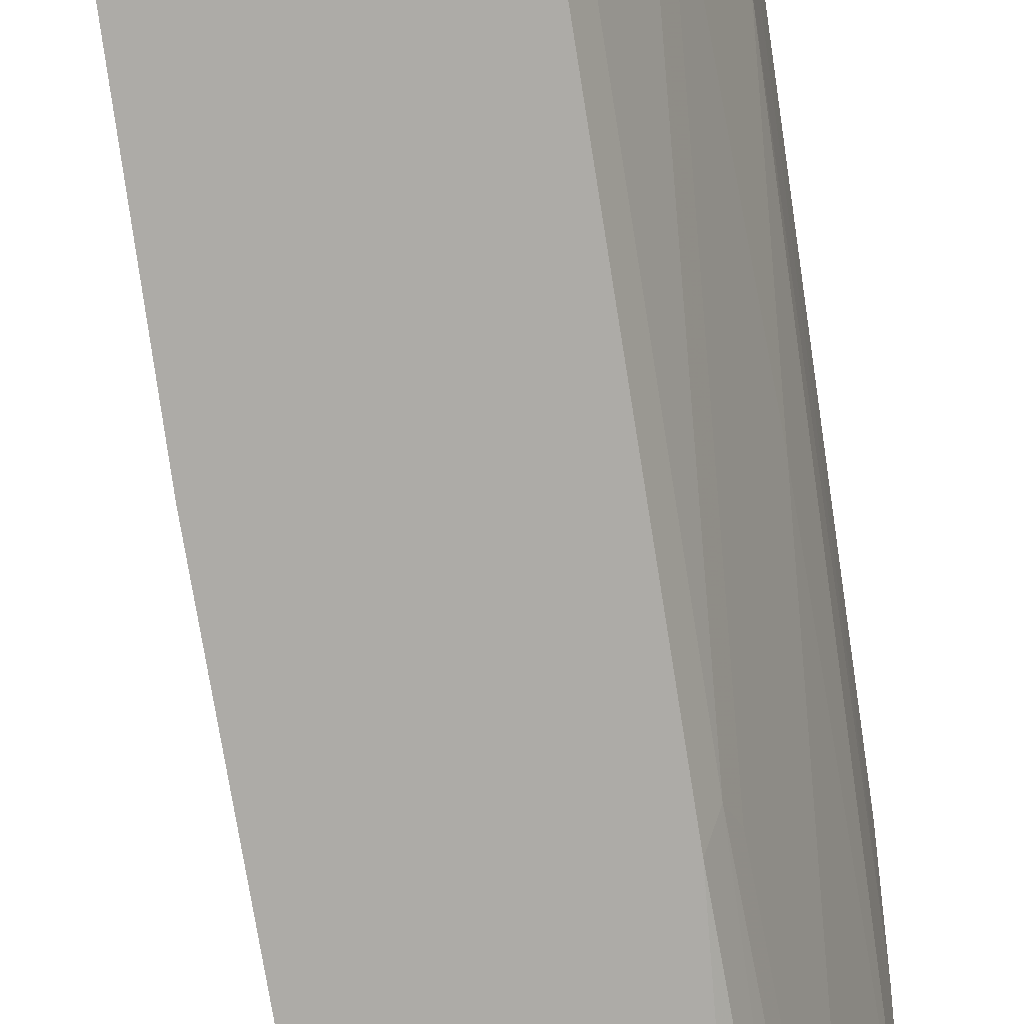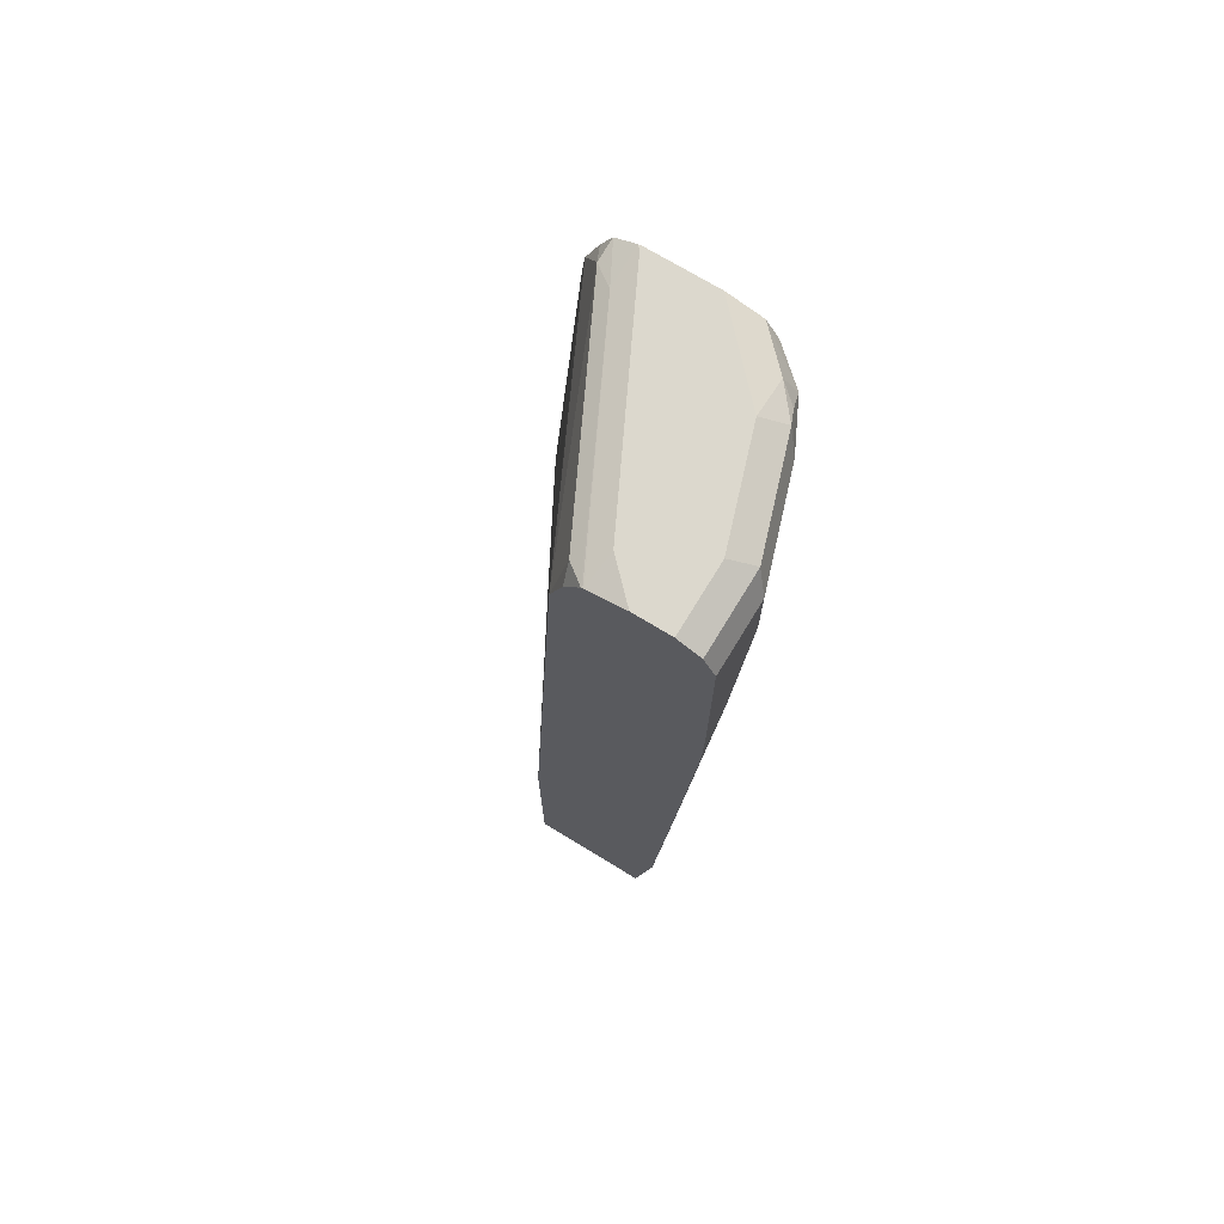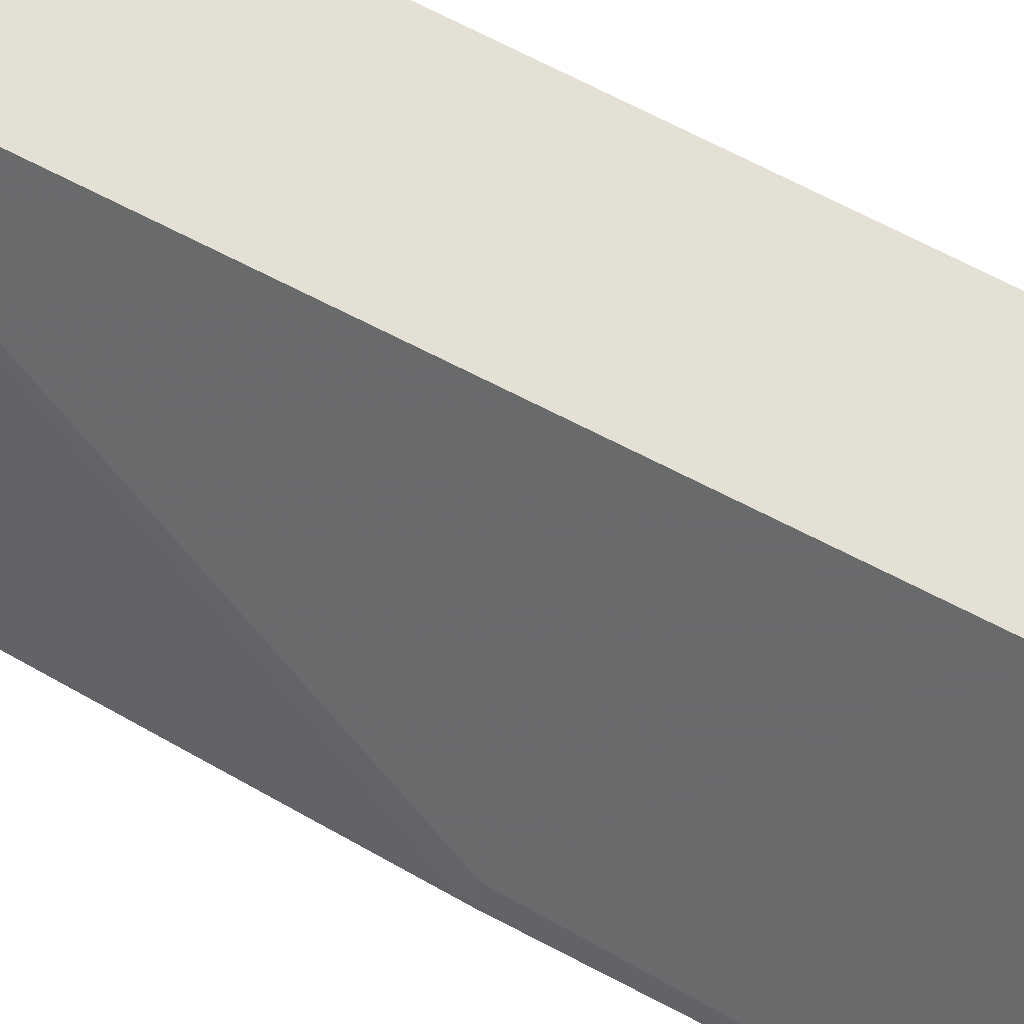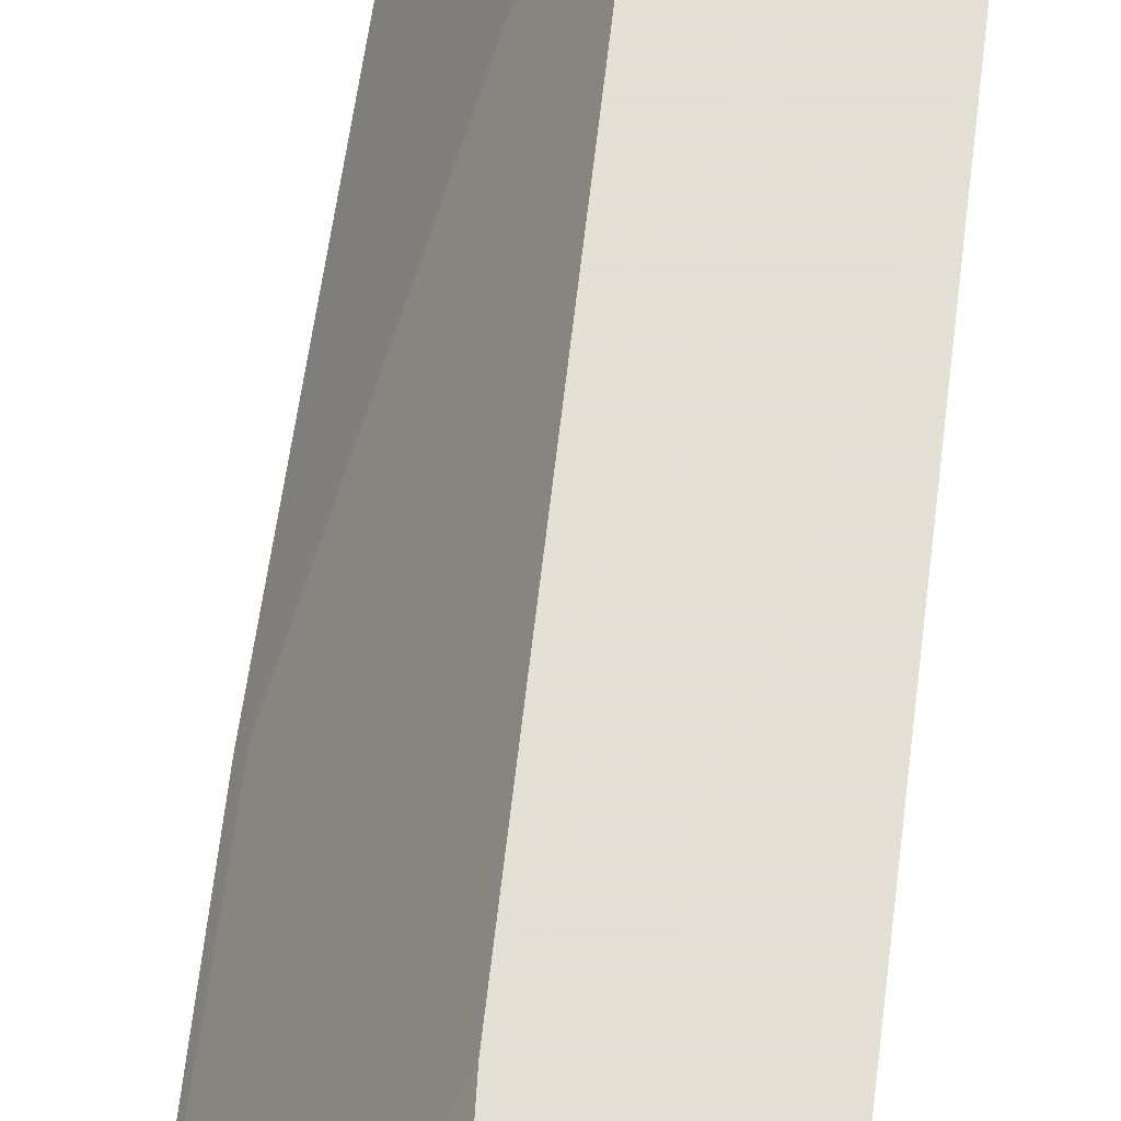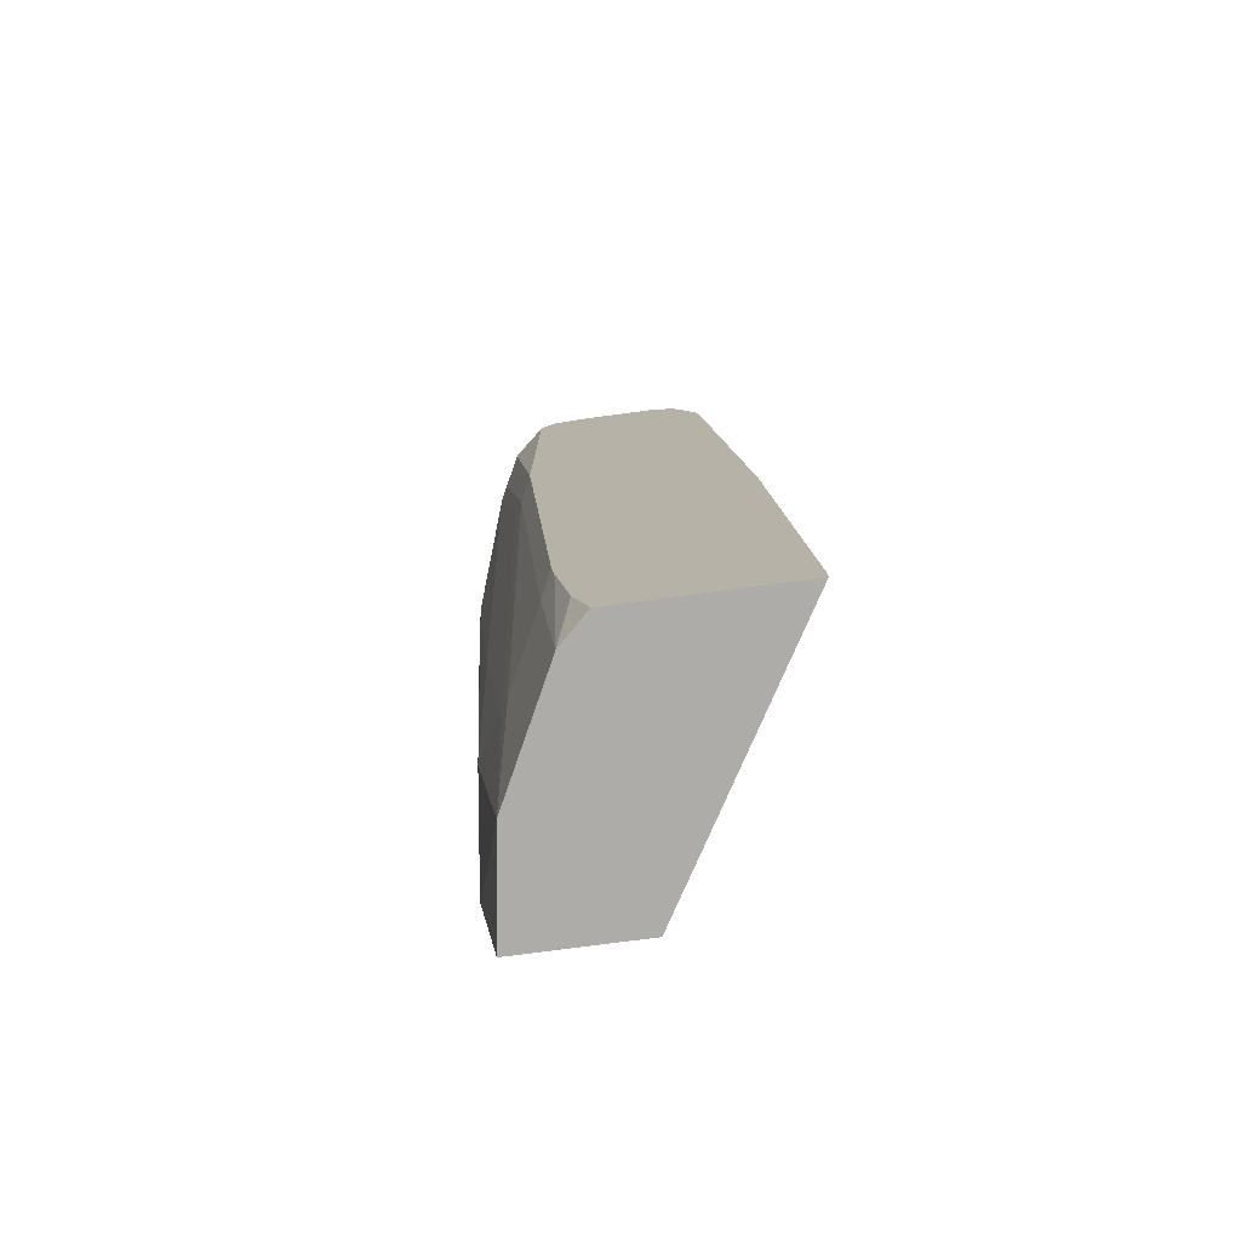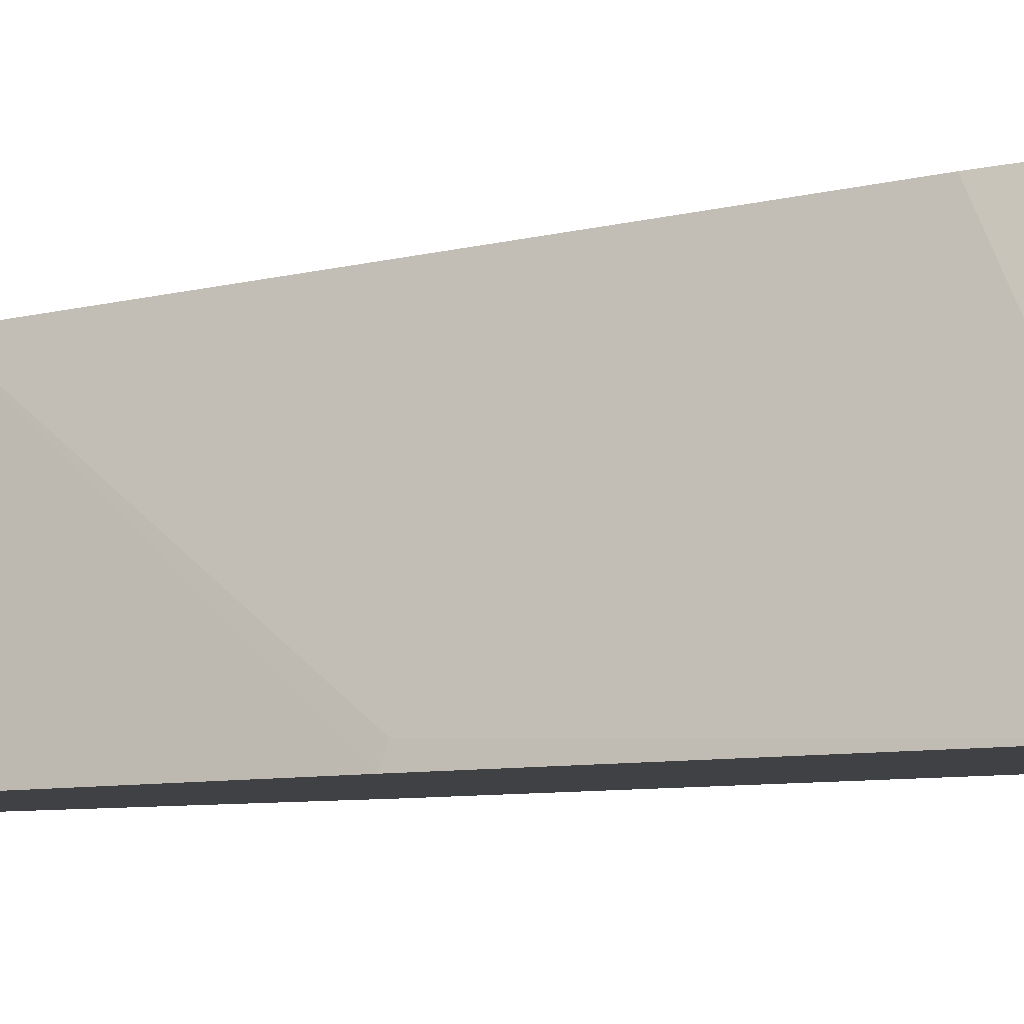
<metadata>
{"format":"obj","ext":"obj","renderer":"f3d","projection":"perspective","resolution":1024,"background":"white","views":[{"elev":-76.4,"azim":4.7,"up":"+Z"},{"elev":72.4,"azim":31.3,"up":"+Y"},{"elev":65.5,"azim":-64.9,"up":"+Z"},{"elev":66.2,"azim":3.6,"up":"+Z"},{"elev":-76.8,"azim":-172.5,"up":"+Y"},{"elev":-5.8,"azim":-49.1,"up":"+Z"}]}
</metadata>
<code>
v 0.2665 -0.3212 -0.106
v 0.4101 -0.3212 0.1349
v 0.2665 -0.3076 -0.106
v 0.428 -0.3212 -0.106
v 0.5271 -0.3212 0.1349
v 0.4101 -0.1025 0.1349
v 0.2962 0.1026 -0.09113
v 0.2888 0.1026 -0.106
v 0.4426 -0.2769 -0.106
v 0.4557 -0.3212 -0.07974
v 0.5126 -0.3212 0.03416
v 0.5459 -0.2068 0.1349
v 0.4443 0.5468 0.1349
v 0.323 0.5126 -0.106
v 0.4567 -0.1946 -0.106
v 0.5081 -0.3212 0.02508
v 0.4699 -0.1879 -0.08543
v 0.5041 -0.1879 -0.01708
v 0.5126 -0.1708 1.648e-05
v 0.5468 -0.06833 0.06834
v 0.5468 -0.1366 0.1025
v 0.581 0.41 0.1025
v 0.5801 0.3399 0.1349
v 0.4566 0.5828 0.1349
v 0.4528 0.598 0.1196
v 0.3503 0.598 -0.08543
v 0.3267 0.5468 -0.106
v 0.4596 -0.1708 -0.106
v 0.5041 0.2562 -0.08543
v 0.5126 0.2734 -0.06833
v 0.5468 0.1367 0.03416
v 0.581 0.5126 0.06834
v 0.581 0.41 0.1349
v 0.4719 0.6056 0.1349
v 0.3717 0.6066 -0.06833
v 0.3516 0.604 -0.106
v 0.34 0.581 -0.106
v 0.4938 0.2734 -0.106
v 0.524 0.581 -0.07974
v 0.5383 0.5638 -0.05126
v 0.5468 0.581 -0.03417
v 0.581 0.581 0.06834
v 0.581 0.581 0.1349
v 0.4732 0.6065 0.1349
v 0.4744 0.607 0.1349
v 0.4785 0.6152 0.1025
v 0.376 0.6152 -0.1025
v 0.3721 0.6143 -0.106
v 0.4938 0.581 -0.106
v 0.4921 0.5878 -0.106
v 0.4793 0.6066 -0.106
v 0.5126 0.6066 -0.07262
v 0.5297 0.598 -0.0598
v 0.5354 0.6037 -0.04556
v 0.5696 0.6037 0.05696
v 0.5696 0.6037 0.1349
v 0.5108 0.6152 0.1349
v 0.376 0.6152 -0.106
v 0.4443 0.6152 -0.106
v 0.5126 0.6152 -0.03417
v 0.5468 0.6152 0.06834
v 0.5505 0.6133 0.1349
v 0.5468 0.6152 0.1349
f 28 38 29
f 29 38 39
f 29 39 40
f 29 40 41
f 30 41 31
f 29 41 30
f 31 41 32
f 32 41 42
f 26 37 27
f 34 44 35
f 35 44 45
f 61 63 62
f 26 36 37
f 22 32 42
f 25 35 26
f 25 34 35
f 24 34 25
f 22 33 23
f 22 43 33
f 22 42 43
f 20 22 21
f 20 32 22
f 20 31 32
f 19 31 20
f 19 30 31
f 18 30 19
f 35 45 46
f 26 35 36
f 35 46 47
f 46 59 58
f 35 48 36
f 18 29 30
f 55 62 56
f 55 61 62
f 54 61 55
f 54 60 61
f 52 60 54
f 52 59 60
f 52 54 53
f 51 59 52
f 47 58 48
f 46 58 47
f 46 60 59
f 46 61 60
f 35 47 48
f 46 63 61
f 45 57 46
f 42 56 43
f 42 55 56
f 42 54 55
f 41 54 42
f 39 41 40
f 39 54 41
f 39 53 54
f 39 52 53
f 39 51 52
f 39 50 51
f 39 49 50
f 38 49 39
f 46 57 63
f 17 29 18
f 3 7 8
f 15 28 17
f 2 33 43
f 2 23 33
f 2 12 23
f 2 5 12
f 1 5 2
f 1 11 5
f 1 16 11
f 1 10 16
f 1 4 10
f 1 9 4
f 1 15 9
f 1 28 15
f 1 38 28
f 1 49 38
f 1 50 49
f 1 51 50
f 1 59 51
f 1 48 58
f 1 36 48
f 1 37 36
f 1 27 37
f 1 14 27
f 1 8 14
f 1 3 8
f 1 6 3
f 1 2 6
f 17 28 29
f 2 43 56
f 2 56 62
f 1 58 59
f 2 63 57
f 13 27 14
f 2 62 63
f 13 26 27
f 13 25 26
f 13 24 25
f 12 22 23
f 11 21 12
f 11 20 21
f 11 19 20
f 11 18 19
f 11 16 18
f 10 18 16
f 10 17 18
f 12 21 22
f 9 15 10
f 2 45 44
f 2 57 45
f 10 15 17
f 2 44 34
f 2 34 24
f 2 13 6
f 2 24 13
f 4 9 10
f 5 11 12
f 6 13 7
f 7 13 8
f 8 13 14
f 3 6 7

</code>
